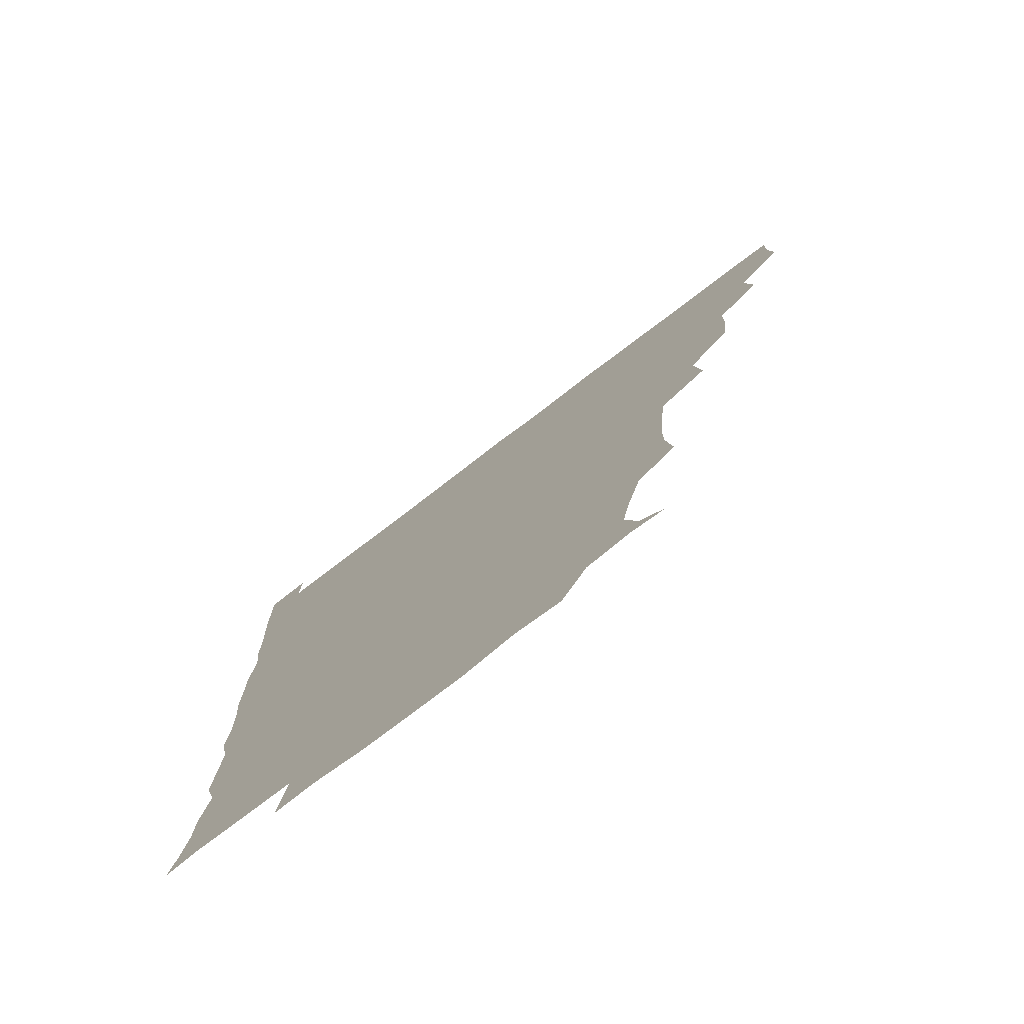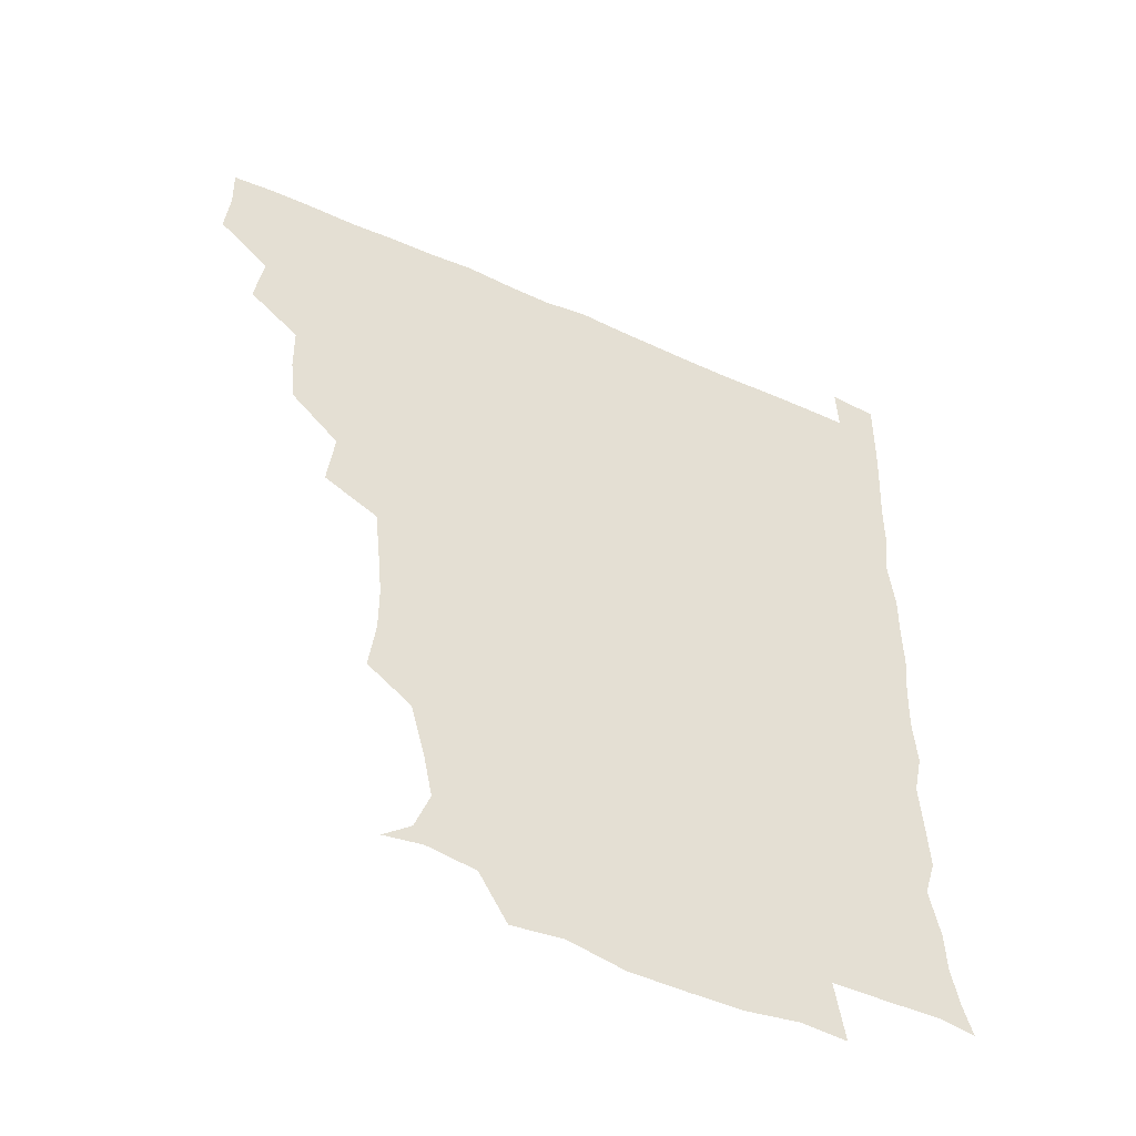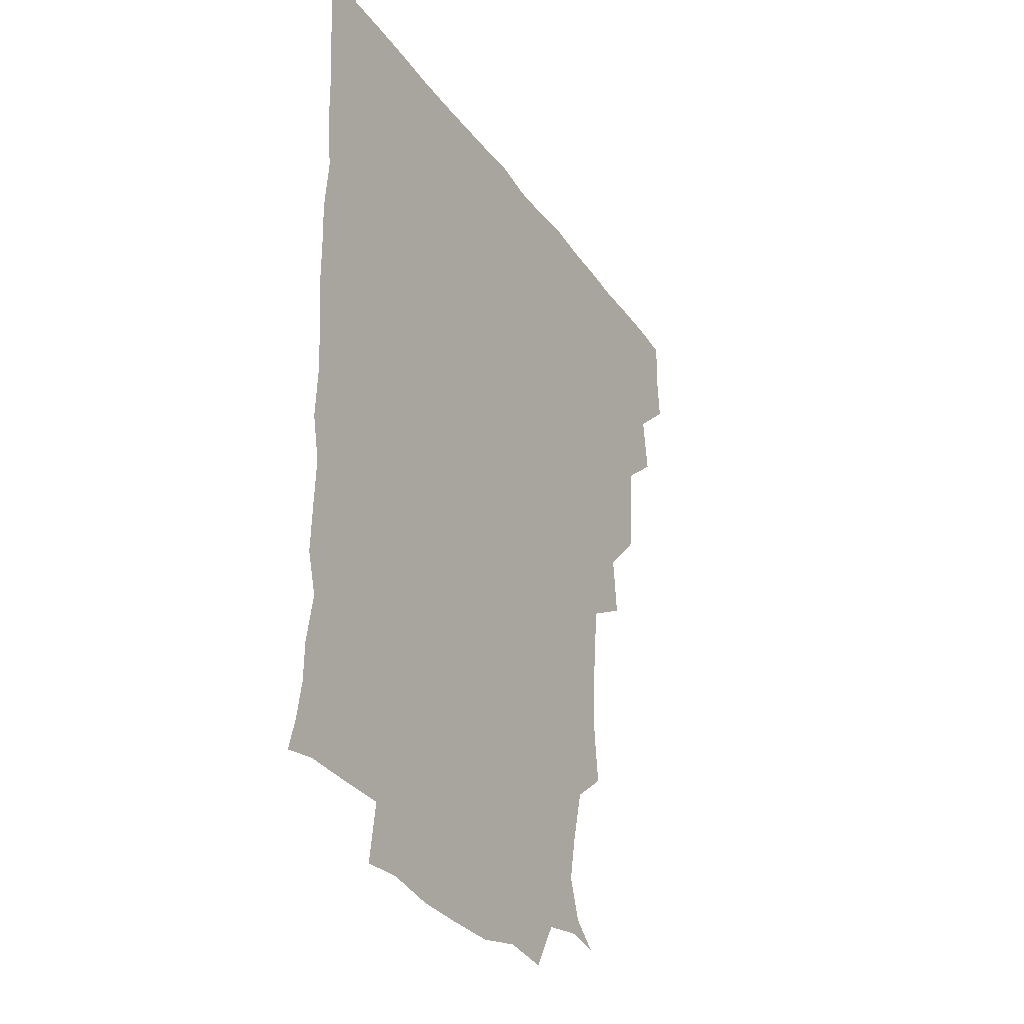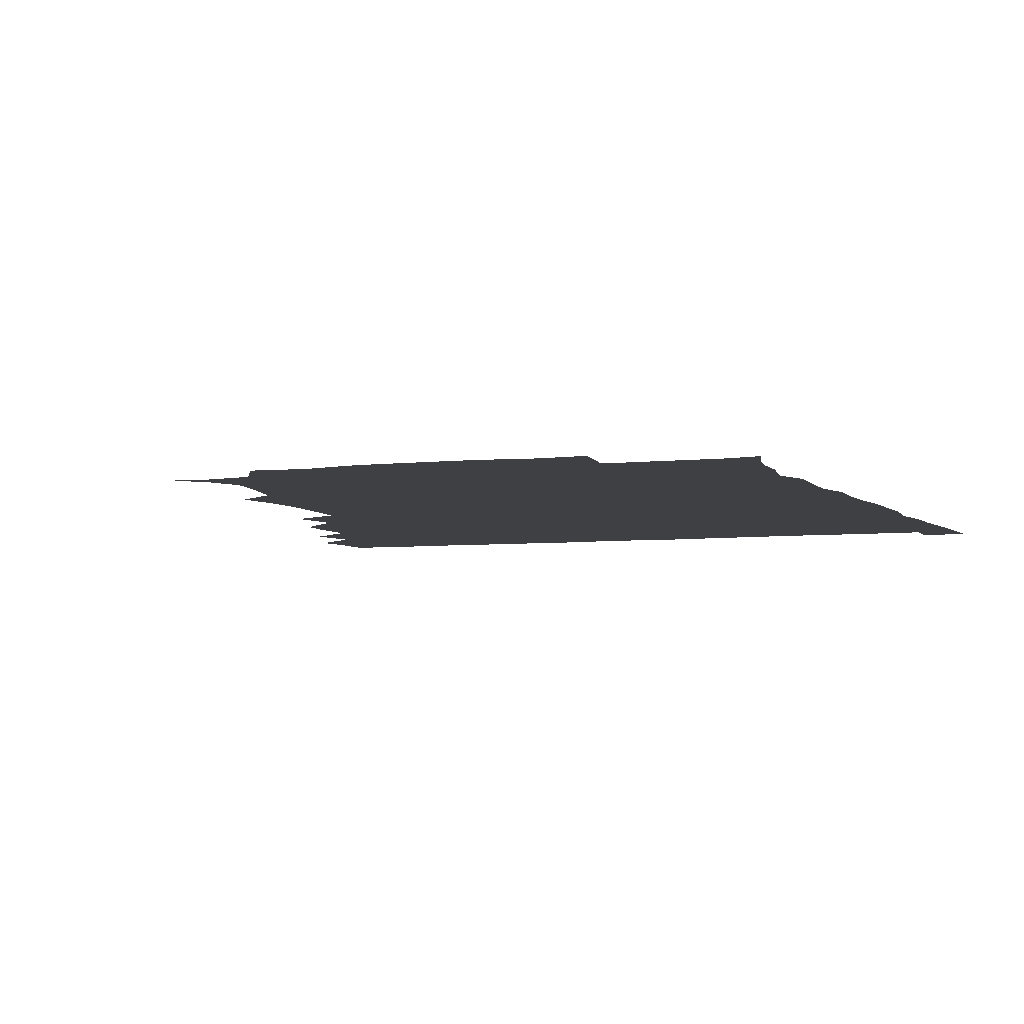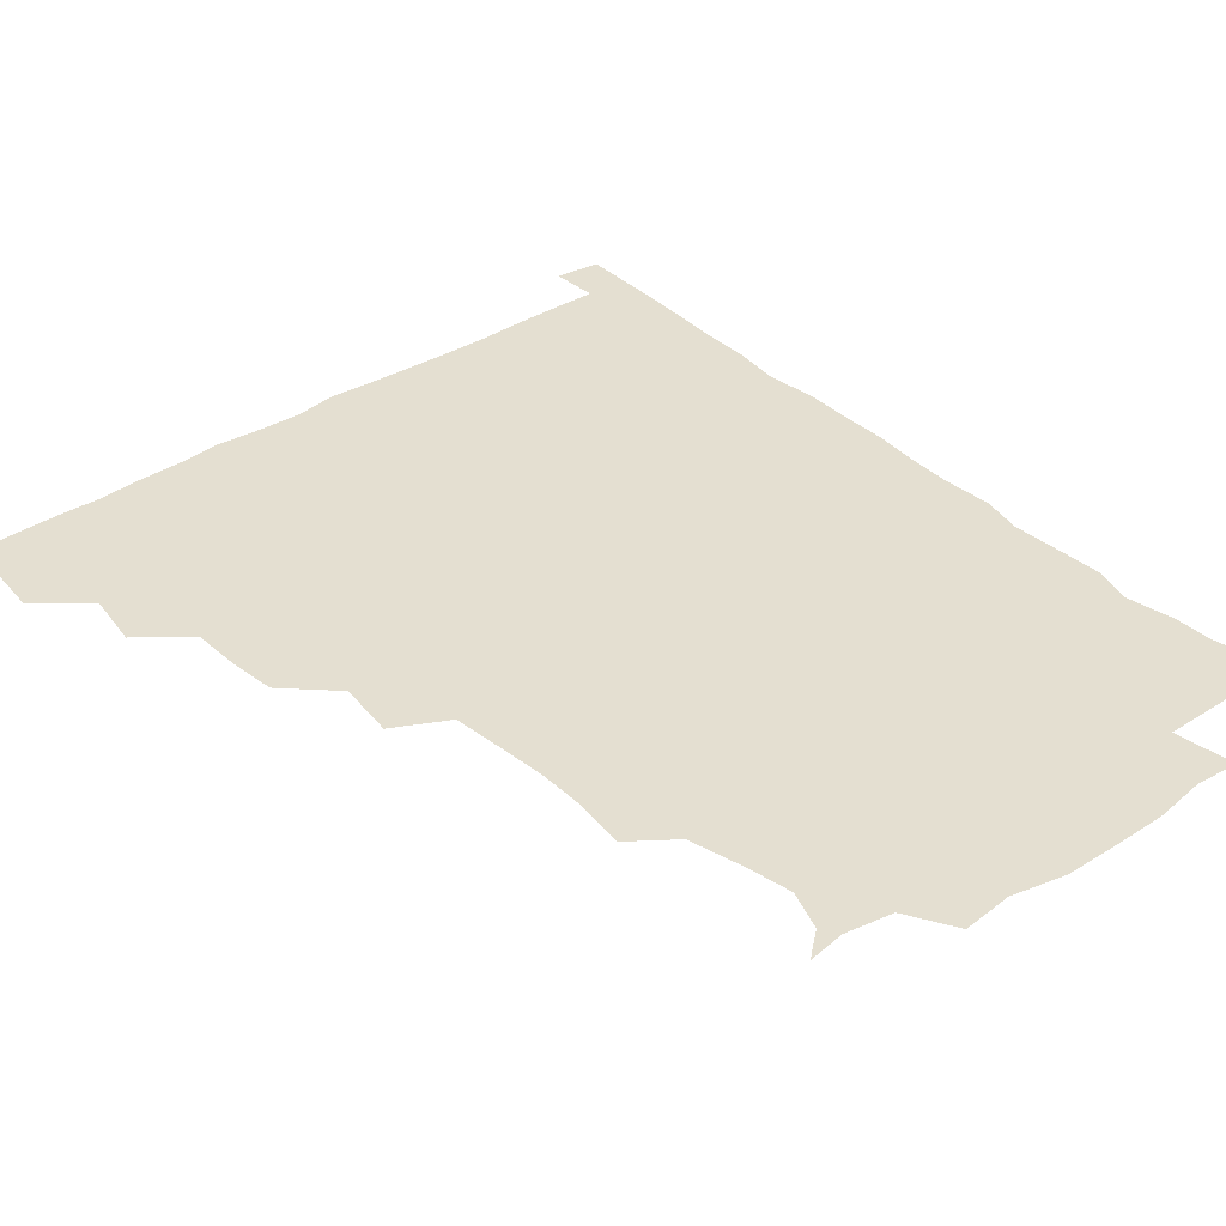
<metadata>
{"format":"obj","ext":"obj","renderer":"f3d","projection":"perspective","resolution":1024,"background":"white","views":[{"elev":-77.2,"azim":-142.7,"up":"+Y"},{"elev":-51.0,"azim":-25.8,"up":"+Y"},{"elev":-30.6,"azim":118.6,"up":"+Y"},{"elev":-4.8,"azim":21.6,"up":"+Z"},{"elev":36.7,"azim":-40.0,"up":"+Z"}]}
</metadata>
<code>
v 435.4 404.3 0
v 436.9 420.6 0
v 436.5 435.7 0
v 449.5 370.8 0
v 452.4 389.7 0
v 451.4 405.2 0
v 452.1 420.6 0
v 451.2 436.8 0
v 468 324.9 0
v 466.3 340.5 0
v 466 357.5 0
v 467.9 376.5 0
v 467.4 391.2 0
v 467 406 0
v 466.7 420.7 0
v 466.1 436.8 0
v 481.7 289.7 0
v 483.9 309.6 0
v 483.2 330.7 0
v 482.5 346 0
v 482.9 362.2 0
v 482.5 376.9 0
v 482.2 391.5 0
v 481.9 406 0
v 481.6 420.7 0
v 481.4 436.4 0
v 500.6 212.8 0
v 502.7 230.2 0
v 502.7 246.3 0
v 501.4 260.5 0
v 499.4 280.1 0
v 498.1 298.6 0
v 497.8 315 0
v 496.4 329.6 0
v 496.6 345.4 0
v 497.2 361.9 0
v 497.2 376.8 0
v 496.9 391.4 0
v 496.7 405.8 0
v 496.5 420.1 0
v 496.3 437.3 0
v 508.8 147.9 0
v 517.9 155.3 0
v 522.7 168.8 0
v 519.7 183.8 0
v 515 201.9 0
v 516.5 222.7 0
v 515.9 238.8 0
v 515.1 253.7 0
v 513.9 269.4 0
v 513.1 286.2 0
v 513.1 302.3 0
v 513.5 318.8 0
v 513.2 333.1 0
v 512 346.9 0
v 512.5 362.7 0
v 512 376.8 0
v 511.6 391.3 0
v 511.4 405.9 0
v 511.2 420.4 0
v 511.1 437.4 0
v 521.5 149.7 0
v 530.3 160.4 0
v 532.5 177.3 0
v 530.1 193.6 0
v 528.6 208.8 0
v 530.5 228.4 0
v 528.8 241.5 0
v 528.2 256 0
v 527.9 272.3 0
v 527 286.4 0
v 527.4 303.4 0
v 527.3 317 0
v 527.4 333 0
v 527 347.4 0
v 526.9 362.1 0
v 527.5 377 0
v 526.4 391.3 0
v 526.5 405.8 0
v 526 421.2 0
v 525.5 438.6 0
v 537.3 146.8 0
v 545 167.6 0
v 545 183.3 0
v 543.1 196.9 0
v 543.5 213.7 0
v 544.1 230.2 0
v 542.9 243.4 0
v 543.1 259 0
v 542.1 272.1 0
v 541.9 287.3 0
v 541.4 301.2 0
v 542 318.1 0
v 542.2 332.9 0
v 541.7 347.1 0
v 541.5 361.5 0
v 542 376.8 0
v 541.7 391 0
v 541.9 405.2 0
v 541.3 420.5 0
v 540.4 437.2 0
v 546.6 130.9 0
v 555.6 152.5 0
v 558.4 168.5 0
v 557.8 185.4 0
v 557.8 199.3 0
v 557.7 214.2 0
v 558.1 229.2 0
v 557 243.5 0
v 557 258.5 0
v 556.9 273.3 0
v 556.3 287.6 0
v 557.4 304.1 0
v 556.4 316.9 0
v 557 333.8 0
v 556.5 347.1 0
v 557 362.3 0
v 556.6 376.5 0
v 556.3 391 0
v 556.5 405.4 0
v 556.3 420 0
v 555.6 436.6 0
v 563.5 132.5 0
v 571.4 153.1 0
v 572.5 170.4 0
v 572.3 183.9 0
v 571.9 199.1 0
v 570.4 215.8 0
v 573.4 231.1 0
v 571.5 243.6 0
v 571.6 259 0
v 571.6 272.8 0
v 571.2 287.3 0
v 571.5 304.2 0
v 571.8 318.9 0
v 571.5 332.9 0
v 571.4 347.2 0
v 571.9 362.8 0
v 571.3 376.6 0
v 571.6 391.1 0
v 571.2 405.7 0
v 570.9 420.3 0
v 570 438.7 0
v 581.4 128.4 0
v 586.2 153.6 0
v 586.3 169.7 0
v 586.8 184.5 0
v 586.9 200.5 0
v 585.5 212.8 0
v 585.1 233.2 0
v 586.4 245 0
v 586.7 258.6 0
v 586.5 273.7 0
v 586.2 288.1 0
v 586.1 304 0
v 586.2 319 0
v 586.4 332.9 0
v 586.2 346.9 0
v 586.3 362.3 0
v 586.4 376.6 0
v 586.4 391.1 0
v 586.5 405.4 0
v 585.7 421.1 0
v 584.6 437.5 0
v 599.9 128 0
v 600.7 153.2 0
v 600.5 169.7 0
v 601 185.5 0
v 601.2 200.4 0
v 602.4 213 0
v 601.1 226.8 0
v 600.8 241.2 0
v 600.2 259.1 0
v 600.9 274.2 0
v 600.9 288.6 0
v 600.7 304.1 0
v 601.1 317.6 0
v 601 333.5 0
v 601.2 347.5 0
v 601.3 362.4 0
v 601.4 376.8 0
v 601.3 391.3 0
v 601.1 406 0
v 600.5 421.3 0
v 599.3 436.7 0
v 617.5 128.1 0
v 615.3 153.1 0
v 615.6 168.6 0
v 614.9 184.9 0
v 615.1 199.6 0
v 616.2 215.4 0
v 615.3 229.7 0
v 615.5 245.7 0
v 615.5 259.1 0
v 615 274.6 0
v 615.4 289 0
v 615.3 303.3 0
v 615.8 318.9 0
v 615.7 332.9 0
v 615.9 348.2 0
v 616 362.7 0
v 616.3 376.9 0
v 616.7 391.4 0
v 616.8 405.7 0
v 616 420.8 0
v 614.6 436 0
v 634.9 130.6 0
v 631.1 150.9 0
v 629.6 169.3 0
v 629.7 184 0
v 629.1 199.9 0
v 629.5 216.1 0
v 629.4 230.7 0
v 629.5 244.6 0
v 630 260.1 0
v 629.9 273.5 0
v 629.7 288.8 0
v 630 302.4 0
v 629.4 320.4 0
v 630.1 333.5 0
v 630.2 349 0
v 630.7 362.4 0
v 631.1 377 0
v 631.2 391.5 0
v 631.4 406 0
v 631.4 420.5 0
v 630.3 435.7 0
v 649.4 129.3 0
v 646.4 149.4 0
v 644.7 166.5 0
v 643.3 184.3 0
v 643.1 199.8 0
v 642.9 215.8 0
v 643.7 229.7 0
v 644.6 241.7 0
v 643 260.2 0
v 644 273.9 0
v 643.7 288.9 0
v 645.4 301.3 0
v 644.3 317.9 0
v 644.8 332.3 0
v 644.1 348.9 0
v 645.2 362.3 0
v 645.5 378.5 0
v 645.9 391.8 0
v 646.1 406.2 0
v 646.3 420.6 0
v 645.4 436.1 0
v 666.3 149.4 0
v 659.3 167.6 0
v 657.7 182.7 0
v 657 198.1 0
v 656.5 213.8 0
v 656.8 229.2 0
v 657.7 243 0
v 658 257.3 0
v 657.8 273 0
v 658.5 286.8 0
v 658.4 303.2 0
v 658.4 317.8 0
v 659.7 331.1 0
v 659.5 346.5 0
v 659.7 361.7 0
v 659.4 378 0
v 660.1 392.2 0
v 660.8 406.3 0
v 661 421 0
v 660.7 436.1 0
v 681.1 149.6 0
v 675 164.5 0
v 671.9 179.9 0
v 671 194.5 0
v 670.1 209.5 0
v 670.8 225.2 0
v 670.7 240 0
v 671.3 254.6 0
v 672.1 269.7 0
v 671.4 285.8 0
v 671.9 300.8 0
v 674 314 0
v 672.9 330.8 0
v 672.5 346.7 0
v 673.4 361 0
v 674.1 376.1 0
v 674.9 391.1 0
v 675.3 406.4 0
v 675.8 421 0
v 676.2 435.7 0
v 675.5 452 0
v 692.8 147.4 0
v 689.6 158.2 0
v 687.3 170.7 0
v 687 183.3 0
v 683.7 200 0
v 687.4 212.7 0
v 686.6 228.4 0
v 685.6 245.1 0
v 688.5 259.2 0
v 687.3 276 0
v 687.8 292.1 0
v 689.1 307.3 0
v 688.9 323 0
v 689.2 338.3 0
v 687.2 356.7 0
v 689 371.8 0
v 689.1 389.1 0
v 689.9 405.4 0
v 690.5 420.7 0
v 690.8 435.7 0
v 690.9 450.3 0
f 5 6 1
f 1 6 2
f 6 7 2
f 2 7 3
f 7 8 3
f 11 12 4
f 4 12 5
f 12 13 5
f 5 13 6
f 13 14 6
f 6 14 7
f 14 15 7
f 7 15 8
f 15 16 8
f 18 19 9
f 9 19 10
f 19 20 10
f 10 20 11
f 20 21 11
f 11 21 12
f 21 22 12
f 12 22 13
f 22 23 13
f 13 23 14
f 23 24 14
f 14 24 15
f 24 25 15
f 15 25 16
f 25 26 16
f 31 32 17
f 17 32 18
f 32 33 18
f 18 33 19
f 33 34 19
f 19 34 20
f 34 35 20
f 20 35 21
f 35 36 21
f 21 36 22
f 36 37 22
f 22 37 23
f 37 38 23
f 23 38 24
f 38 39 24
f 24 39 25
f 39 40 25
f 25 40 26
f 40 41 26
f 46 47 27
f 27 47 28
f 47 48 28
f 28 48 29
f 48 49 29
f 29 49 30
f 49 50 30
f 30 50 31
f 50 51 31
f 31 51 32
f 51 52 32
f 32 52 33
f 52 53 33
f 33 53 34
f 53 54 34
f 34 54 35
f 54 55 35
f 35 55 36
f 55 56 36
f 36 56 37
f 56 57 37
f 37 57 38
f 57 58 38
f 38 58 39
f 58 59 39
f 39 59 40
f 59 60 40
f 40 60 41
f 60 61 41
f 42 62 43
f 62 63 43
f 43 63 44
f 63 64 44
f 44 64 45
f 64 65 45
f 45 65 46
f 65 66 46
f 46 66 47
f 66 67 47
f 47 67 48
f 67 68 48
f 48 68 49
f 68 69 49
f 49 69 50
f 69 70 50
f 50 70 51
f 70 71 51
f 51 71 52
f 71 72 52
f 52 72 53
f 72 73 53
f 53 73 54
f 73 74 54
f 54 74 55
f 74 75 55
f 55 75 56
f 75 76 56
f 56 76 57
f 76 77 57
f 57 77 58
f 77 78 58
f 58 78 59
f 78 79 59
f 59 79 60
f 79 80 60
f 60 80 61
f 80 81 61
f 62 82 63
f 82 83 63
f 63 83 64
f 83 84 64
f 64 84 65
f 84 85 65
f 65 85 66
f 85 86 66
f 66 86 67
f 86 87 67
f 67 87 68
f 87 88 68
f 68 88 69
f 88 89 69
f 69 89 70
f 89 90 70
f 70 90 71
f 90 91 71
f 71 91 72
f 91 92 72
f 72 92 73
f 92 93 73
f 73 93 74
f 93 94 74
f 74 94 75
f 94 95 75
f 75 95 76
f 95 96 76
f 76 96 77
f 96 97 77
f 77 97 78
f 97 98 78
f 78 98 79
f 98 99 79
f 79 99 80
f 99 100 80
f 80 100 81
f 100 101 81
f 102 103 82
f 82 103 83
f 103 104 83
f 83 104 84
f 104 105 84
f 84 105 85
f 105 106 85
f 85 106 86
f 106 107 86
f 86 107 87
f 107 108 87
f 87 108 88
f 108 109 88
f 88 109 89
f 109 110 89
f 89 110 90
f 110 111 90
f 90 111 91
f 111 112 91
f 91 112 92
f 112 113 92
f 92 113 93
f 113 114 93
f 93 114 94
f 114 115 94
f 94 115 95
f 115 116 95
f 95 116 96
f 116 117 96
f 96 117 97
f 117 118 97
f 97 118 98
f 118 119 98
f 98 119 99
f 119 120 99
f 99 120 100
f 120 121 100
f 100 121 101
f 121 122 101
f 102 123 103
f 123 124 103
f 103 124 104
f 124 125 104
f 104 125 105
f 125 126 105
f 105 126 106
f 126 127 106
f 106 127 107
f 127 128 107
f 107 128 108
f 128 129 108
f 108 129 109
f 129 130 109
f 109 130 110
f 130 131 110
f 110 131 111
f 131 132 111
f 111 132 112
f 132 133 112
f 112 133 113
f 133 134 113
f 113 134 114
f 134 135 114
f 114 135 115
f 135 136 115
f 115 136 116
f 136 137 116
f 116 137 117
f 137 138 117
f 117 138 118
f 138 139 118
f 118 139 119
f 139 140 119
f 119 140 120
f 140 141 120
f 120 141 121
f 141 142 121
f 121 142 122
f 142 143 122
f 123 144 124
f 144 145 124
f 124 145 125
f 145 146 125
f 125 146 126
f 146 147 126
f 126 147 127
f 147 148 127
f 127 148 128
f 148 149 128
f 128 149 129
f 149 150 129
f 129 150 130
f 150 151 130
f 130 151 131
f 151 152 131
f 131 152 132
f 152 153 132
f 132 153 133
f 153 154 133
f 133 154 134
f 154 155 134
f 134 155 135
f 155 156 135
f 135 156 136
f 156 157 136
f 136 157 137
f 157 158 137
f 137 158 138
f 158 159 138
f 138 159 139
f 159 160 139
f 139 160 140
f 160 161 140
f 140 161 141
f 161 162 141
f 141 162 142
f 162 163 142
f 142 163 143
f 163 164 143
f 144 165 145
f 165 166 145
f 145 166 146
f 166 167 146
f 146 167 147
f 167 168 147
f 147 168 148
f 168 169 148
f 148 169 149
f 169 170 149
f 149 170 150
f 170 171 150
f 150 171 151
f 171 172 151
f 151 172 152
f 172 173 152
f 152 173 153
f 173 174 153
f 153 174 154
f 174 175 154
f 154 175 155
f 175 176 155
f 155 176 156
f 176 177 156
f 156 177 157
f 177 178 157
f 157 178 158
f 178 179 158
f 158 179 159
f 179 180 159
f 159 180 160
f 180 181 160
f 160 181 161
f 181 182 161
f 161 182 162
f 182 183 162
f 162 183 163
f 183 184 163
f 163 184 164
f 184 185 164
f 165 186 166
f 186 187 166
f 166 187 167
f 187 188 167
f 167 188 168
f 188 189 168
f 168 189 169
f 189 190 169
f 169 190 170
f 190 191 170
f 170 191 171
f 191 192 171
f 171 192 172
f 192 193 172
f 172 193 173
f 193 194 173
f 173 194 174
f 194 195 174
f 174 195 175
f 195 196 175
f 175 196 176
f 196 197 176
f 176 197 177
f 197 198 177
f 177 198 178
f 198 199 178
f 178 199 179
f 199 200 179
f 179 200 180
f 200 201 180
f 180 201 181
f 201 202 181
f 181 202 182
f 202 203 182
f 182 203 183
f 203 204 183
f 183 204 184
f 204 205 184
f 184 205 185
f 205 206 185
f 186 207 187
f 207 208 187
f 187 208 188
f 208 209 188
f 188 209 189
f 209 210 189
f 189 210 190
f 210 211 190
f 190 211 191
f 211 212 191
f 191 212 192
f 212 213 192
f 192 213 193
f 213 214 193
f 193 214 194
f 214 215 194
f 194 215 195
f 215 216 195
f 195 216 196
f 216 217 196
f 196 217 197
f 217 218 197
f 197 218 198
f 218 219 198
f 198 219 199
f 219 220 199
f 199 220 200
f 220 221 200
f 200 221 201
f 221 222 201
f 201 222 202
f 222 223 202
f 202 223 203
f 223 224 203
f 203 224 204
f 224 225 204
f 204 225 205
f 225 226 205
f 205 226 206
f 226 227 206
f 207 228 208
f 228 229 208
f 208 229 209
f 229 230 209
f 209 230 210
f 230 231 210
f 210 231 211
f 231 232 211
f 211 232 212
f 232 233 212
f 212 233 213
f 233 234 213
f 213 234 214
f 234 235 214
f 214 235 215
f 235 236 215
f 215 236 216
f 236 237 216
f 216 237 217
f 237 238 217
f 217 238 218
f 238 239 218
f 218 239 219
f 239 240 219
f 219 240 220
f 240 241 220
f 220 241 221
f 241 242 221
f 221 242 222
f 242 243 222
f 222 243 223
f 243 244 223
f 223 244 224
f 244 245 224
f 224 245 225
f 245 246 225
f 225 246 226
f 246 247 226
f 226 247 227
f 247 248 227
f 229 249 230
f 249 250 230
f 230 250 231
f 250 251 231
f 231 251 232
f 251 252 232
f 232 252 233
f 252 253 233
f 233 253 234
f 253 254 234
f 234 254 235
f 254 255 235
f 235 255 236
f 255 256 236
f 236 256 237
f 256 257 237
f 237 257 238
f 257 258 238
f 238 258 239
f 258 259 239
f 239 259 240
f 259 260 240
f 240 260 241
f 260 261 241
f 241 261 242
f 261 262 242
f 242 262 243
f 262 263 243
f 243 263 244
f 263 264 244
f 244 264 245
f 264 265 245
f 245 265 246
f 265 266 246
f 246 266 247
f 266 267 247
f 247 267 248
f 267 268 248
f 249 269 250
f 269 270 250
f 250 270 251
f 270 271 251
f 251 271 252
f 271 272 252
f 252 272 253
f 272 273 253
f 253 273 254
f 273 274 254
f 254 274 255
f 274 275 255
f 255 275 256
f 275 276 256
f 256 276 257
f 276 277 257
f 257 277 258
f 277 278 258
f 258 278 259
f 278 279 259
f 259 279 260
f 279 280 260
f 260 280 261
f 280 281 261
f 261 281 262
f 281 282 262
f 262 282 263
f 282 283 263
f 263 283 264
f 283 284 264
f 264 284 265
f 284 285 265
f 265 285 266
f 285 286 266
f 266 286 267
f 286 287 267
f 267 287 268
f 287 288 268
f 269 290 270
f 290 291 270
f 270 291 271
f 291 292 271
f 271 292 272
f 292 293 272
f 272 293 273
f 293 294 273
f 273 294 274
f 294 295 274
f 274 295 275
f 295 296 275
f 275 296 276
f 296 297 276
f 276 297 277
f 297 298 277
f 277 298 278
f 298 299 278
f 278 299 279
f 299 300 279
f 279 300 280
f 300 301 280
f 280 301 281
f 301 302 281
f 281 302 282
f 302 303 282
f 282 303 283
f 303 304 283
f 283 304 284
f 304 305 284
f 284 305 285
f 305 306 285
f 285 306 286
f 306 307 286
f 286 307 287
f 307 308 287
f 287 308 288
f 308 309 288
f 288 309 289
f 309 310 289

</code>
